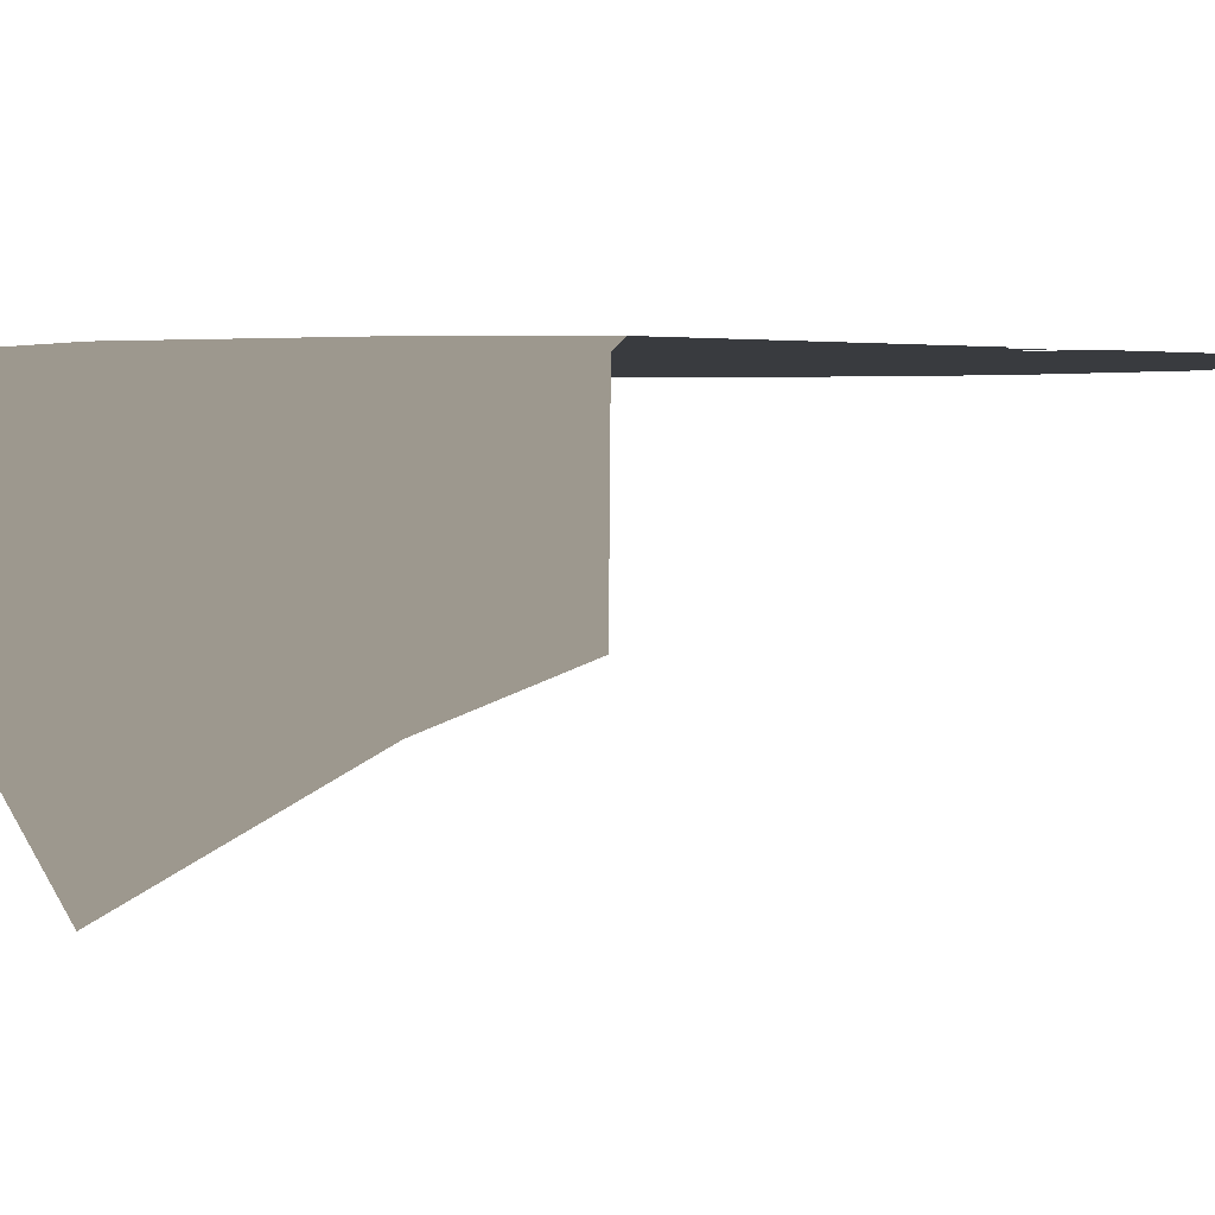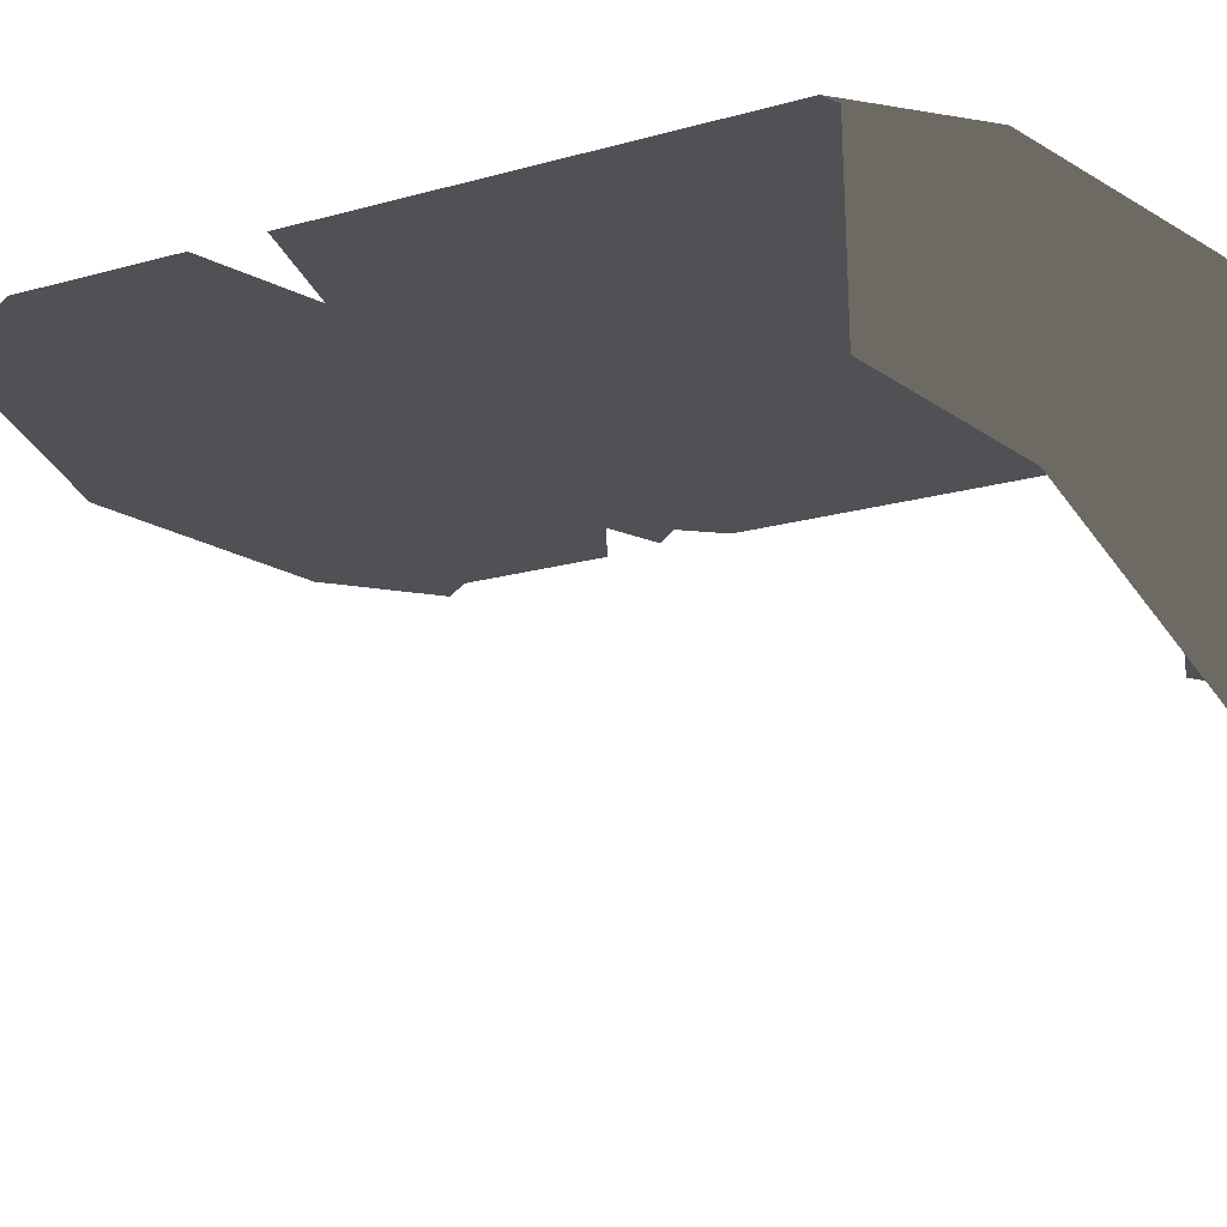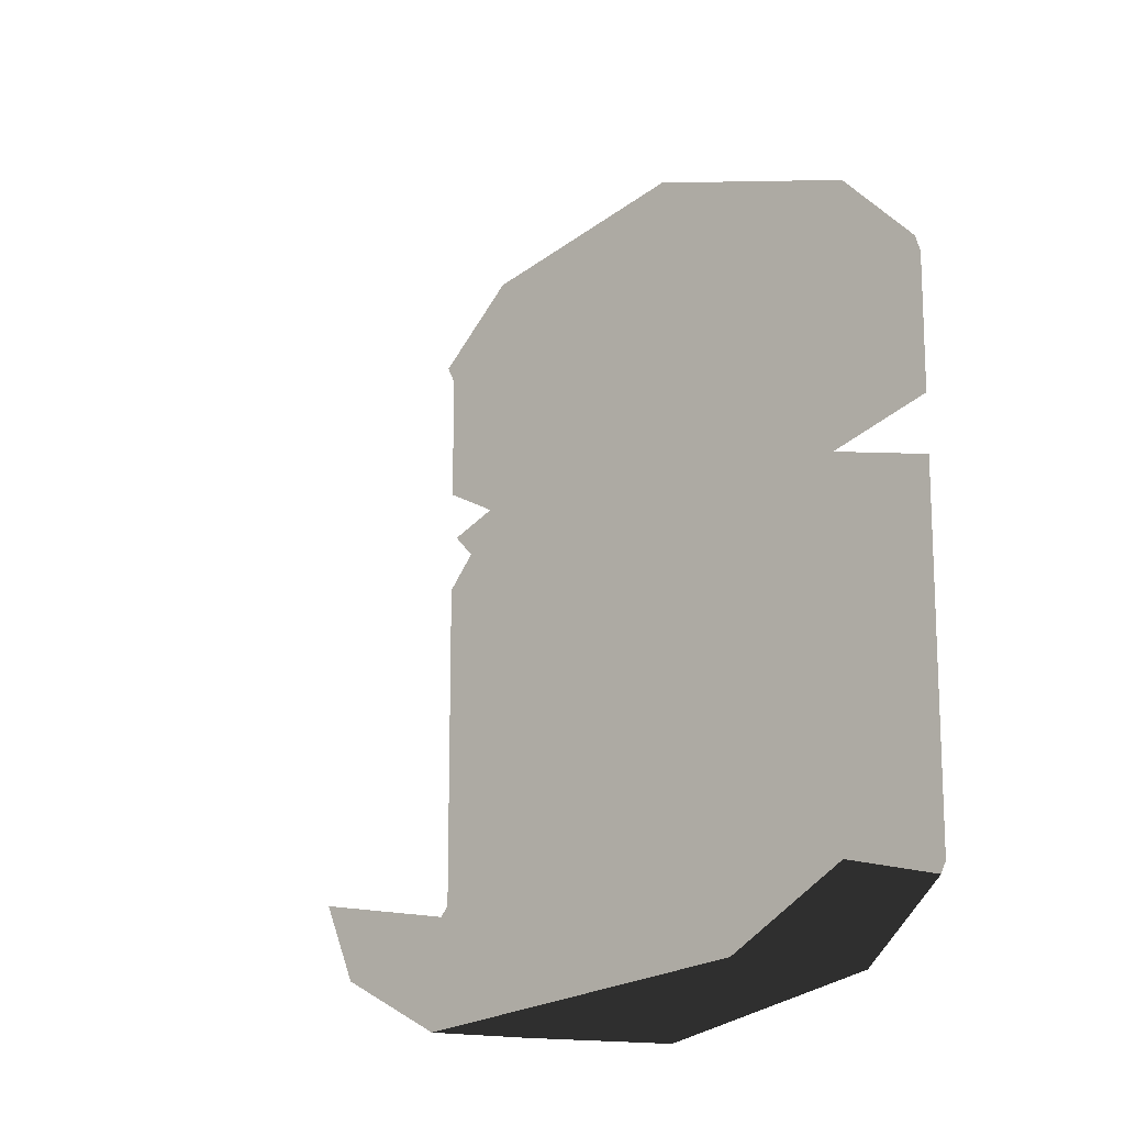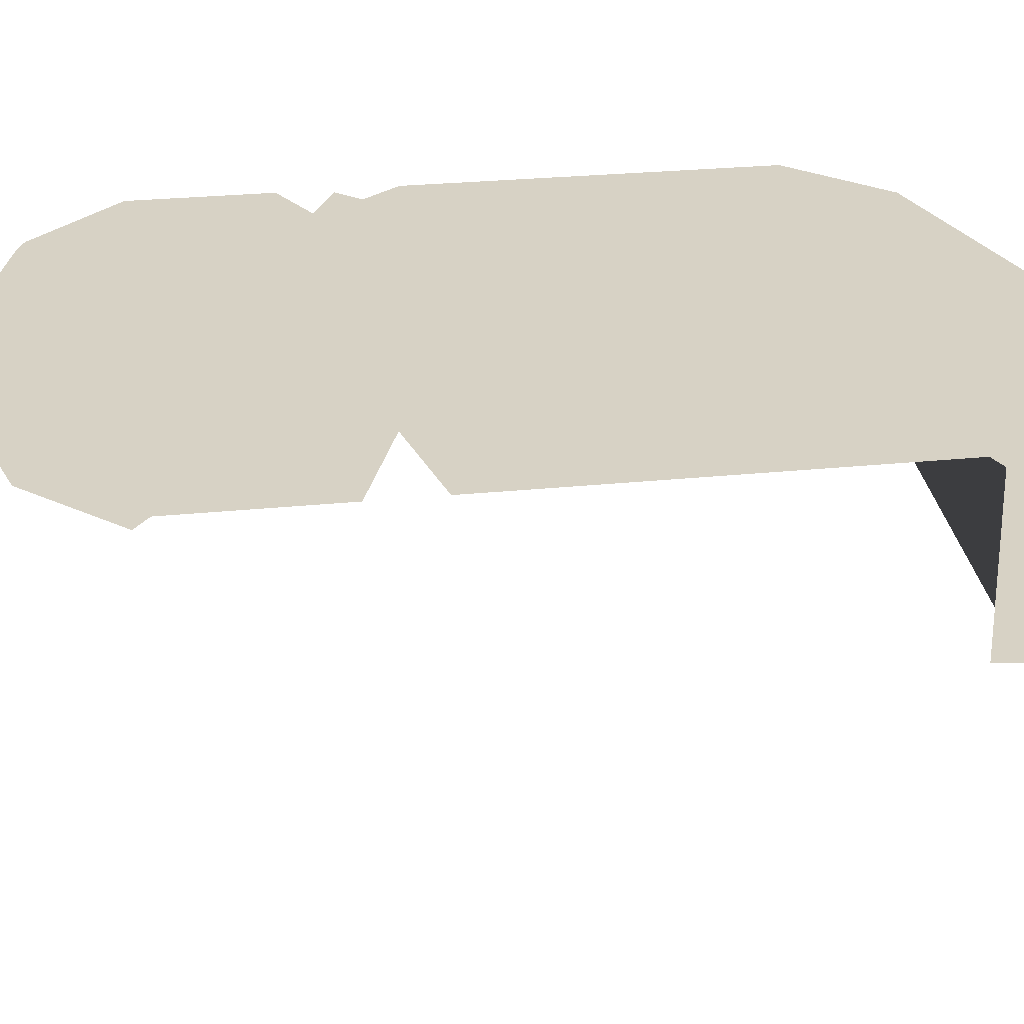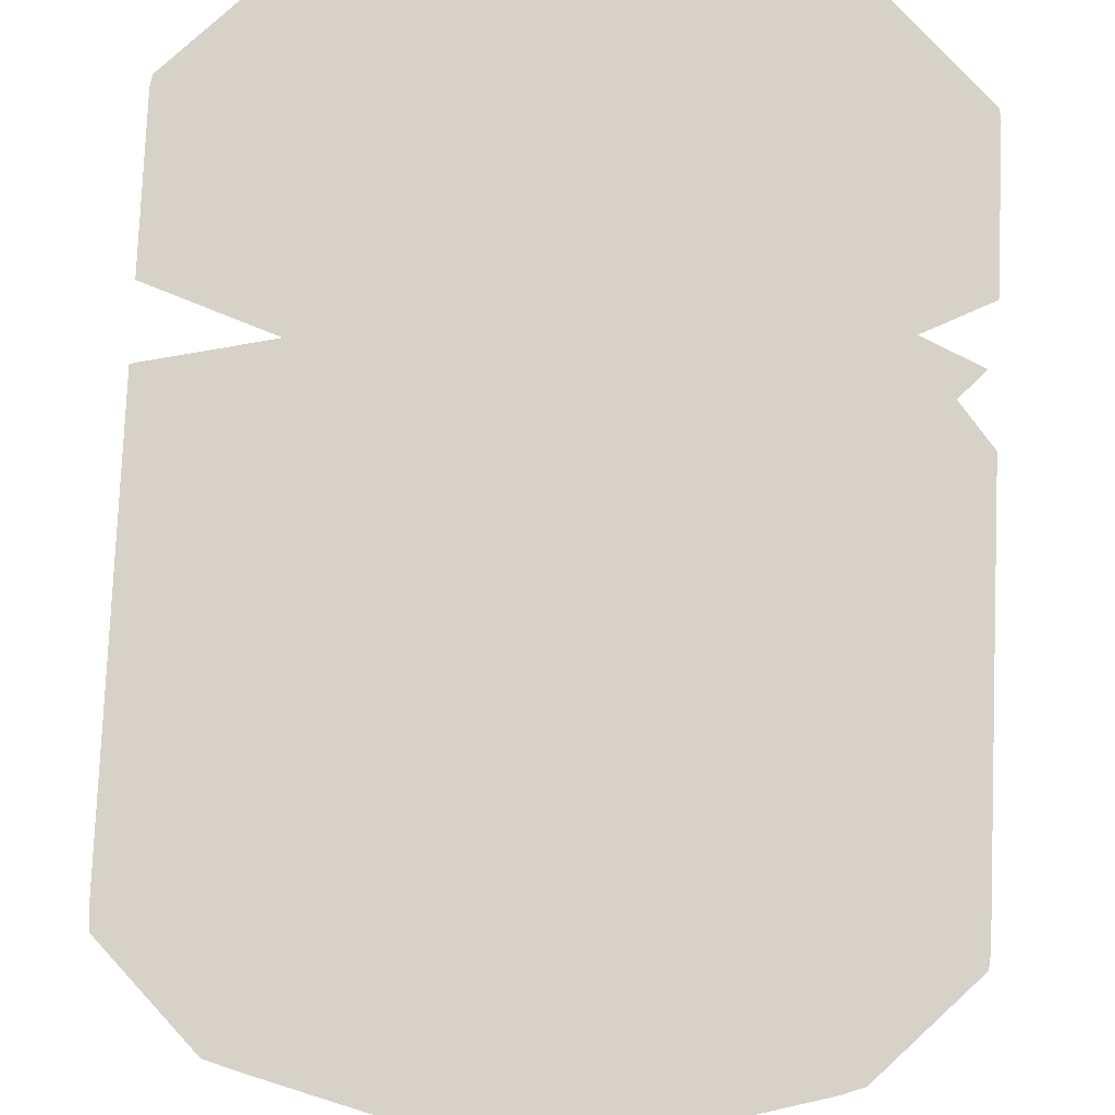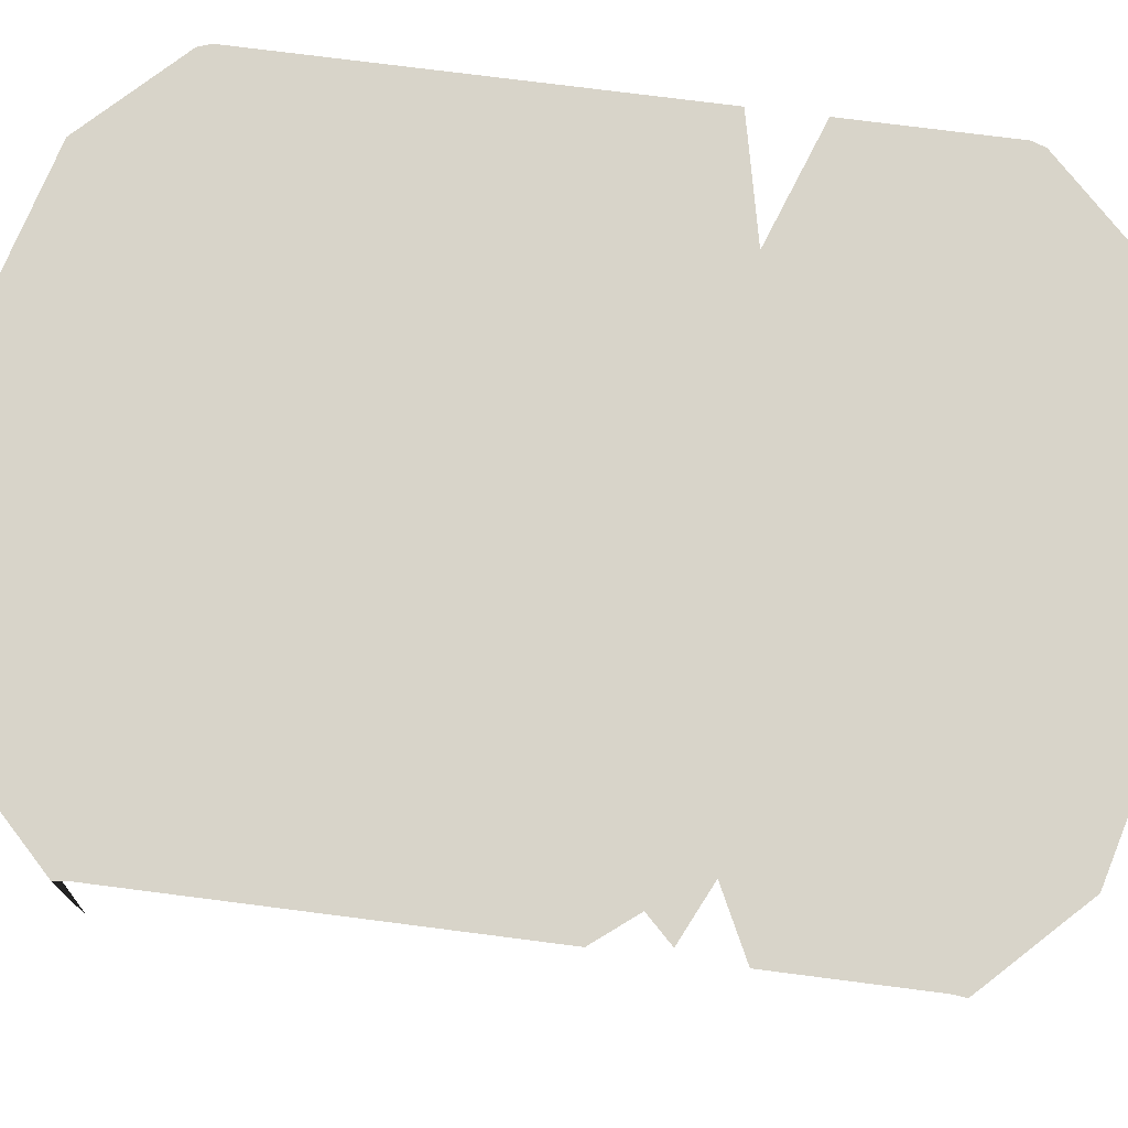
<metadata>
{"format":"obj","ext":"obj","renderer":"f3d","projection":"perspective","resolution":1024,"background":"white","views":[{"elev":3.2,"azim":-135.4,"up":"+Y"},{"elev":-20.1,"azim":117.3,"up":"+Y"},{"elev":-14.4,"azim":39.7,"up":"+Z"},{"elev":27.2,"azim":81.0,"up":"+Y"},{"elev":78.5,"azim":-177.6,"up":"+Y"},{"elev":75.0,"azim":-82.7,"up":"+Y"}]}
</metadata>
<code>
g obj_table_cloth1
v 0.515 0.9013 0.5129
v -0.05745 0.9013 0.5129
v -0.05745 0.9013 -0.03974
v 0.1032 0.9013 -0.2004
v 0.515 0.9013 -0.3107
v 0.1032 0.9013 -0.2004
v 0.515 0.8838 -0.329
v 0.515 0.9013 -0.3107
v 0.09405 0.8838 -0.2162
v -0.05745 0.8838 -0.06466
v -0.05745 0.9013 -0.03974
v -0.05745 0.569 -0.06807
v 0.09377 0.4804 -0.2202
v 0.515 0.4804 -0.3331
v 0.515 0.244 -0.3331
v 0.1032 0.9013 1.226
v -0.05745 0.8838 1.091
v -0.05745 0.9013 1.066
v 0.09405 0.8838 1.242
v 0.515 0.9013 1.337
v 0.515 0.8838 1.355
v 0.515 0.9013 0.5129
v 1.087 0.9013 -0.03974
v 1.087 0.9013 0.5129
v 0.9268 0.9013 -0.2004
v 0.515 0.9013 -0.3107
v 0.515 0.8838 -0.329
v 0.9268 0.9013 -0.2004
v 0.515 0.9013 -0.3107
v 0.936 0.8838 -0.2162
v 1.087 0.8838 -0.06466
v 1.087 0.9013 -0.03974
v 0.936 0.8838 -0.2162
v 1.087 0.5816 -0.06793
v 0.9362 0.4804 -0.2202
v 0.515 0.4804 -0.3331
v 0.515 0.244 -0.3331
v 1.087 0.8838 1.091
v 0.9268 0.9013 1.226
v 1.087 0.9013 1.066
v 0.936 0.8838 1.242
v 0.515 0.9013 1.337
v 0.515 0.8838 1.355
v 0.515 0.9013 0.5129
v 0.9268 0.9013 1.226
v 0.515 0.9013 1.337
v 1.087 0.9013 1.066
v 0.8868 0.9013 0.7248
v 1.087 0.9013 0.796
v 1.087 0.9013 0.5129
v 1.087 0.9013 0.6809
v 0.1032 0.9013 1.226
v 0.515 0.9013 0.5129
v 0.515 0.9013 1.337
v -0.05745 0.9013 1.066
v 0.04872 0.9013 0.764
v -0.05745 0.9013 0.8165
v -0.0442 0.9013 0.7203
v -0.003467 0.9013 0.678
v -0.05745 0.9013 0.5129
v -0.05745 0.9013 0.6102
g obj_table_cloth1_0
f 3 2 1
f 4 3 1
f 5 4 1
f 8 7 6
f 7 9 6
f 9 10 6
f 10 11 6
f 10 9 12
f 9 13 12
f 9 7 13
f 7 14 13
f 14 15 13
f 18 17 16
f 17 19 16
f 16 19 20
f 19 21 20
f 24 23 22
f 23 25 22
f 25 26 22
f 29 28 27
f 28 30 27
f 30 28 31
f 28 32 31
f 31 34 33
f 34 35 33
f 33 35 27
f 35 36 27
f 35 37 36
f 40 39 38
f 39 41 38
f 39 42 41
f 42 43 41
f 46 45 44
f 45 47 44
f 48 44 47
f 49 48 47
f 44 48 50
f 48 51 50
f 54 53 52
f 53 55 52
f 55 53 56
f 57 55 56
f 56 53 58
f 53 59 58
f 59 53 60
f 61 59 60

</code>
